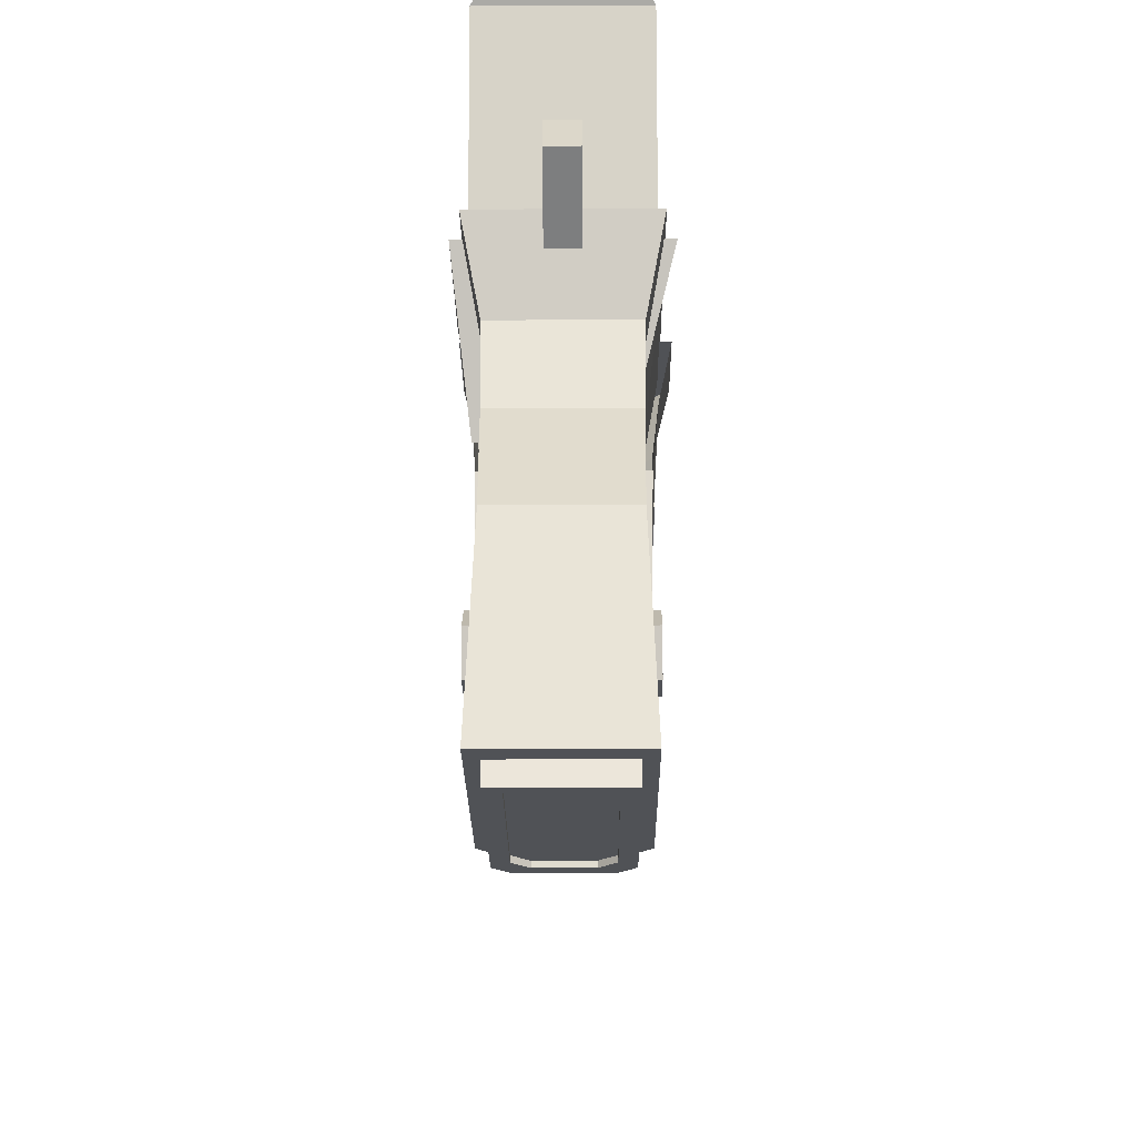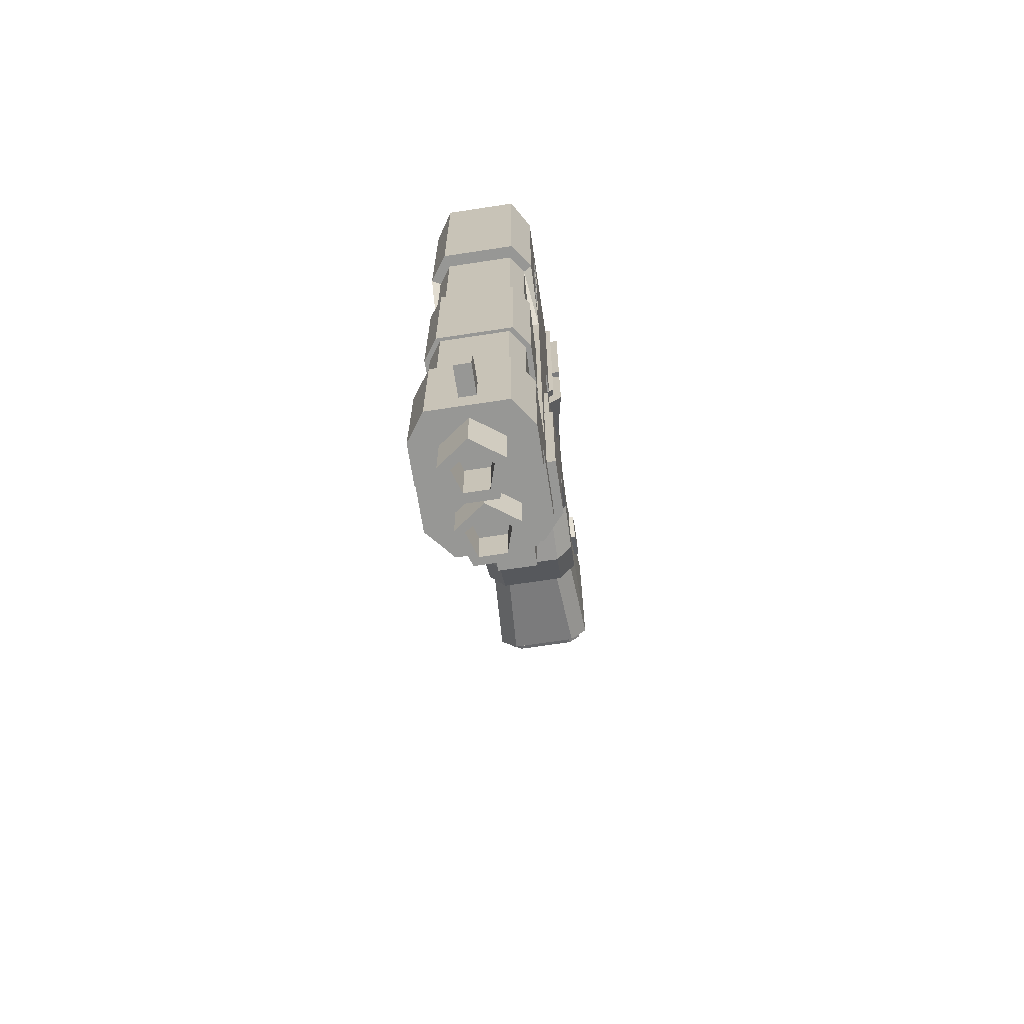
<metadata>
{"format":"obj","ext":"obj","renderer":"f3d","projection":"perspective","resolution":1024,"background":"white","views":[{"elev":-20.8,"azim":0.5,"up":"+Y"},{"elev":-68.1,"azim":-171.3,"up":"+Z"}]}
</metadata>
<code>
o pistol_2
v -0.0691 0.1875 0.1698
v -0.0691 0.2226 0.1698
v -0.0691 0.1875 0.08546
v -0.0691 0.2226 0.1039
v -0.0691 0.2085 0.0853
v -0.0691 0.1875 0.2627
v -0.0691 0.2226 0.2627
v -0.0691 0.1875 0.1784
v -0.0691 0.2226 0.1968
v -0.0691 0.2085 0.1782
v -0.0691 0.1875 0.3556
v -0.0691 0.2226 0.3556
v -0.0691 0.1875 0.2713
v -0.0691 0.2226 0.2898
v -0.0691 0.2085 0.2712
v 0.06987 0.1875 0.1698
v 0.06987 0.2226 0.1698
v 0.06987 0.1875 0.08546
v 0.06987 0.2226 0.1039
v 0.06987 0.2085 0.0853
v 0.06987 0.1875 0.2627
v 0.06987 0.2226 0.2627
v 0.06987 0.1875 0.1784
v 0.06987 0.2226 0.1968
v 0.06987 0.2085 0.1782
v 0.06987 0.1875 0.3556
v 0.06987 0.2226 0.3556
v 0.06987 0.1875 0.2713
v 0.06987 0.2226 0.2898
v 0.06987 0.2085 0.2712
v 0.08557 0.1066 -0.6323
v 0.05762 0.06737 -0.6323
v 0.08557 0.06737 0.382
v 0.08557 0.2672 0.409
v 0.05762 0.3065 0.4364
v -0.05685 0.06737 -0.6323
v -0.0848 0.1066 -0.6323
v -0.0848 0.06737 0.382
v -0.05685 0.3065 0.4364
v -0.0848 0.2672 0.409
v 0.05762 0.3065 -0.7088
v 0.08557 0.2672 -0.7088
v -0.0848 0.2672 -0.7088
v -0.05685 0.3065 -0.7088
v 0.05762 0.06737 0.02934
v 0.08557 0.1066 0.02934
v -0.05685 0.06737 0.02934
v -0.0848 0.1066 0.02934
v 0.08557 0.06737 0.02934
v -0.0848 0.06737 0.02934
v -0.0848 0.1869 -0.5288
v 0.08557 0.2672 -0.5288
v -0.05685 0.3065 -0.5288
v 0.08557 0.1869 -0.5288
v 0.05762 0.3065 -0.5288
v -0.0848 0.2672 -0.5288
v 0.08557 0.1869 0.02864
v 0.05762 0.3065 0.1064
v -0.0848 0.2672 0.1064
v -0.0848 0.1869 0.02864
v 0.08557 0.2672 0.1064
v -0.05685 0.3065 0.1064
v 0.07093 0.187 -0.5288
v 0.05202 0.2875 -0.5288
v -0.07127 0.2594 -0.5288
v -0.07016 0.187 0.02864
v 0.07204 0.2594 0.1064
v -0.05125 0.2875 0.1064
v -0.07016 0.187 -0.5288
v 0.07204 0.2594 -0.5288
v -0.05125 0.2875 -0.5288
v 0.07093 0.187 0.02864
v 0.05202 0.2875 0.1064
v -0.07127 0.2594 0.1064
v 0.08557 0.2226 0.3556
v 0.08557 0.1875 0.3556
v 0.08557 0.1875 0.2713
v 0.08557 0.2226 0.2898
v 0.08557 0.2085 0.2712
v 0.08557 0.2226 0.2627
v 0.08557 0.1875 0.2627
v 0.08557 0.2226 0.1698
v 0.08557 0.2226 0.1039
v 0.08557 0.2085 0.1782
v 0.08557 0.1875 0.1784
v 0.08557 0.1875 0.1698
v 0.08557 0.1875 0.08546
v 0.08557 0.2085 0.0853
v 0.08557 0.2226 0.1968
v -0.0848 0.2085 0.0853
v -0.0848 0.1875 0.08546
v -0.0848 0.2226 0.2898
v -0.0848 0.1996 0.2627
v -0.0848 0.2226 0.2627
v -0.0848 0.1875 0.3556
v -0.0848 0.2226 0.3556
v -0.0848 0.1875 0.2713
v -0.0848 0.2226 0.1698
v -0.0848 0.1993 0.1698
v -0.0848 0.1875 0.1698
v -0.0848 0.2226 0.1039
v -0.0848 0.2085 0.1782
v -0.0848 0.2226 0.1968
v -0.0848 0.1875 0.1784
v -0.0848 0.1875 0.2627
v -0.0848 0.2085 0.2712
v 0.09803 0.1699 -0.5893
v -0.09726 0.1699 -0.5893
v 0.09796 0.09332 -0.5893
v 0.06596 0.05599 -0.5893
v -0.06519 0.05599 -0.5893
v -0.09719 0.09332 -0.5893
v -0.09164 0.1643 -0.3812
v 0.06338 0.0616 -0.3813
v -0.09157 0.0954 -0.3812
v 0.09241 0.1643 -0.3812
v 0.09234 0.0954 -0.3812
v -0.0626 0.0616 -0.3813
v 0.08354 -0.3202 0.4088
v -0.08277 -0.3202 0.4088
v 0.08354 -0.3468 0.4454
v -0.08277 -0.3468 0.4454
v 0.08354 -0.3897 0.4314
v -0.08277 -0.3897 0.4314
v 0.08354 -0.3897 0.3862
v -0.08277 -0.3897 0.3862
v 0.08354 -0.3468 0.3723
v -0.08277 -0.3468 0.3723
v 0.0126 0.2978 -0.6725
v 0.0126 0.3508 -0.6725
v 0.0126 0.2978 -0.6195
v -0.01183 0.2978 -0.6725
v -0.01183 0.3508 -0.6725
v -0.01183 0.2978 -0.6195
v 0.0126 0.3508 -0.6341
v 0.0126 0.3362 -0.6195
v -0.01183 0.3362 -0.6195
v -0.01183 0.3508 -0.6341
v 0.01794 0.007687 0.3576
v 0.01794 0.07285 0.3057
v 0.01794 0.09185 0.4633
v -0.01717 0.007687 0.3576
v -0.01717 0.07285 0.3057
v -0.01717 0.09185 0.4633
v 0.01794 0.1428 0.3935
v 0.01794 0.1392 0.4255
v -0.01717 0.1392 0.4255
v -0.01717 0.1428 0.3935
v 0.01726 0.02734 -0.04609
v 0.01952 0.07652 -0.04651
v 0.01726 0.01972 -0.0124
v 0.01952 0.07652 -0.00779
v -0.01649 0.02734 -0.04609
v -0.01875 0.07652 -0.04651
v -0.01649 0.01972 -0.0124
v -0.01875 0.07652 -0.00779
v 0.01099 -0.0238 -0.03828
v 0.01099 -0.009277 -0.05704
v -0.01022 -0.0238 -0.03828
v -0.01022 -0.009277 -0.05704
v 0.005933 -0.04418 -0.06757
v 0.005933 -0.03198 -0.07461
v -0.005163 -0.04418 -0.06757
v -0.005163 -0.03198 -0.07461
v 0.04235 -0.02872 -0.2162
v 0.05442 0.0711 -0.2293
v 0.04235 -0.02872 -0.1762
v 0.05442 0.0711 -0.1631
v -0.04013 -0.02872 -0.2162
v -0.0522 0.0711 -0.2293
v -0.04013 -0.02872 -0.1762
v -0.0522 0.0711 -0.1631
v 0.03334 -0.1074 -0.1762
v 0.03334 -0.1074 -0.2162
v -0.03112 -0.1074 -0.1762
v -0.03112 -0.1074 -0.2162
v 0.03334 -0.1413 -0.2162
v -0.03112 -0.1413 -0.2162
v -0.03112 -0.1074 0.05121
v 0.03334 -0.1074 0.05121
v -0.03112 -0.1413 0.05121
v 0.03334 -0.1413 0.05121
v 0.000385 0.166 -0.5682
v 0.000385 0.166 -0.6981
v -0.04531 0.1328 -0.5682
v -0.04531 0.1328 -0.6981
v -0.02786 0.07908 -0.5682
v -0.02786 0.07908 -0.6981
v 0.02863 0.07908 -0.5682
v 0.02863 0.07908 -0.6981
v 0.04608 0.1328 -0.5682
v 0.04608 0.1328 -0.6981
v -0.03133 0.1283 -0.6981
v 0.000385 0.1513 -0.6981
v -0.01922 0.09097 -0.6981
v 0.01999 0.09097 -0.6981
v 0.0321 0.1283 -0.6981
v -0.03133 0.1283 -0.5984
v 0.000385 0.1513 -0.5984
v -0.01922 0.09097 -0.5984
v 0.01999 0.09097 -0.5984
v 0.0321 0.1283 -0.5984
v 0.000385 0.2898 -0.6614
v 0.000385 0.2898 -0.789
v -0.04449 0.2572 -0.6614
v -0.04449 0.2572 -0.789
v -0.02735 0.2045 -0.6614
v -0.02735 0.2045 -0.789
v 0.02812 0.2045 -0.6614
v 0.02812 0.2045 -0.789
v 0.04526 0.2572 -0.6614
v 0.04526 0.2572 -0.789
v -0.02786 0.2518 -0.789
v 0.000385 0.2723 -0.789
v -0.01707 0.2186 -0.789
v 0.01784 0.2186 -0.789
v 0.02863 0.2518 -0.789
v -0.02786 0.2518 -0.7037
v 0.000385 0.2723 -0.7037
v -0.01707 0.2186 -0.7037
v 0.01784 0.2186 -0.7037
v 0.02863 0.2518 -0.7037
v -0.06519 0.05599 -0.3813
v -0.09718 0.09332 -0.3812
v 0.09803 0.1699 -0.3812
v 0.09796 0.09332 -0.3812
v 0.06596 0.05599 -0.3813
v -0.09726 0.1699 -0.3812
v -0.0626 0.06159 -0.2736
v -0.09157 0.09538 -0.2736
v 0.09241 0.1643 -0.2736
v 0.09234 0.09538 -0.2736
v 0.06338 0.06159 -0.2736
v -0.09164 0.1643 -0.2736
v 0.07257 -0.1252 0.3876
v -0.0718 -0.1252 0.3876
v -0.07316 -0.03191 0.371
v -0.09241 0.06603 0.3952
v 0.07393 -0.03191 0.371
v 0.09318 0.06603 0.3952
v 0.07049 -0.2514 0.4757
v -0.06971 -0.2514 0.4757
v 0.07986 -0.4731 0.5097
v -0.07909 -0.4731 0.5097
v 0.06503 -0.473 0.479
v -0.06426 -0.473 0.479
v 0.06503 -0.01789 0.35
v -0.06426 -0.01789 0.35
v 0.05784 0.1869 -0.6323
v 0.08557 0.2075 -0.6323
v -0.0848 0.2075 -0.6323
v -0.05707 0.1869 -0.6323
v 0.08557 0.2075 -0.7088
v 0.05784 0.1869 -0.7088
v -0.05707 0.1869 -0.7088
v -0.0848 0.2075 -0.7088
v -0.08027 -0.1405 0.2826
v 0.08082 -0.1405 0.2826
v 0.07849 -0.2745 0.2779
v -0.07794 -0.2745 0.2779
v 0.09008 -0.01453 0.153
v 0.1039 0.05523 0.1411
v -0.08953 -0.01453 0.153
v -0.1033 0.05523 0.1411
v -0.08311 -0.1163 0.2918
v 0.05815 -0.1163 0.2918
v 0.06628 -0.005906 0.1782
v 0.07835 0.05527 0.1677
v 0.1039 0.05523 0.3585
v -0.09123 -0.005906 0.1782
v -0.1033 0.05523 0.3585
v -0.1033 0.05527 0.1677
v 0.09318 0.06603 0.03889
v 0.06625 0.06603 0.01112
v 0.08559 0.06737 0.0293
v 0.07466 -0.05597 0.09164
v 0.04781 -0.05827 0.06488
v -0.04704 -0.05827 0.06488
v -0.07389 -0.0559 0.0924
v -0.06548 0.06603 0.01112
v -0.09241 0.06603 0.03967
v -0.08482 0.06737 0.0293
v -0.0709 -0.2598 0.1349
v -0.04398 -0.2691 0.1082
v -0.04301 -0.3256 0.1553
v -0.06989 -0.319 0.1839
v 0.04378 -0.3256 0.1553
v 0.07066 -0.3192 0.1828
v 0.05296 -0.4726 0.1807
v 0.07986 -0.4726 0.2094
v 0.04475 -0.2691 0.1082
v 0.07161 -0.2638 0.1368
v -0.07909 -0.4726 0.2105
v -0.05219 -0.4726 0.1807
v -0.06426 -0.01753 0.1103
v -0.0374 -0.01749 0.08237
v -0.0374 -0.4726 0.2114
v -0.06426 -0.4727 0.2394
v 0.06503 -0.4727 0.2394
v 0.03817 -0.4726 0.2114
v 0.03817 -0.01749 0.08237
v 0.06503 -0.01753 0.1103
v -0.07287 -0.1298 0.09061
v -0.04599 -0.1354 0.06303
v -0.04503 -0.192 0.1101
v -0.07192 -0.1855 0.1368
v 0.04676 -0.1354 0.06303
v 0.0737 -0.1261 0.08988
v 0.07269 -0.185 0.1388
v 0.0458 -0.192 0.1101
v -0.05573 -0.04922 0.05082
v -0.08445 -0.04028 0.07714
v 0.05628 -0.04922 0.05082
v 0.085 -0.04029 0.07712
v -0.07633 0.05523 -0.005583
v -0.1033 0.05523 0.02553
v 0.1039 0.05523 0.02554
v 0.07688 0.05523 -0.005583
v 0.05179 -0.3298 0.1457
v 0.07866 -0.3189 0.1716
v -0.07811 -0.3189 0.1716
v -0.05124 -0.3298 0.1457
v -0.0535 -0.1895 0.09824
v -0.0804 -0.1821 0.126
v 0.08095 -0.1821 0.126
v 0.05405 -0.1895 0.09824
v -0.07925 -0.2618 0.1241
v -0.05232 -0.2704 0.09631
v 0.05287 -0.2704 0.09631
v 0.0798 -0.2618 0.1241
v -0.08152 -0.1211 0.07529
v -0.05456 -0.1301 0.04888
v 0.05511 -0.1301 0.04888
v 0.08208 -0.121 0.07524
v 0.07901 0.1804 -0.3345
v 0.05792 0.2924 -0.3345
v -0.07947 0.2611 -0.3345
v -0.07824 0.1804 -0.1326
v 0.08024 0.2611 -0.1044
v -0.05715 0.2924 -0.1044
v -0.07824 0.1804 -0.3345
v 0.08024 0.2611 -0.3345
v -0.05715 0.2924 -0.3345
v 0.07901 0.1804 -0.1326
v 0.05792 0.2924 -0.1044
v -0.07947 0.2611 -0.1044
f 4 5 3
f 9 10 8
f 14 15 13
f 18 20 19
f 23 25 24
f 28 30 29
f 251 37 51
f 60 69 51
f 31 250 54
f 58 34 61
f 85 81 33
f 31 32 249
f 65 66 74
f 62 58 68
f 50 60 48
f 47 32 45
f 44 55 41
f 54 72 57
f 46 57 49
f 42 253 254
f 72 70 67
f 55 42 41
f 73 70 64
f 71 73 64
f 71 74 68
f 62 40 39
f 104 100 50
f 35 62 39
f 34 39 40
f 56 44 43
f 32 46 45
f 47 37 36
f 55 53 64
f 100 3 91
f 23 81 85
f 22 89 80
f 6 105 93
f 3 90 91
f 1 100 99
f 4 98 101
f 21 80 81
f 12 95 96
f 8 102 104
f 20 87 88
f 11 97 95
f 9 94 103
f 82 19 83
f 83 20 88
f 24 84 89
f 27 78 75
f 6 104 105
f 15 92 106
f 80 89 61
f 59 103 94
f 30 77 79
f 5 101 90
f 92 12 96
f 26 75 76
f 18 86 87
f 10 103 102
f 16 82 86
f 29 79 78
f 28 76 77
f 13 106 97
f 25 85 84
f 47 50 48
f 287 284 291
f 228 112 224
f 223 110 227
f 110 226 227
f 111 224 112
f 107 226 109
f 108 107 110
f 115 234 113
f 225 108 228
f 120 121 119
f 122 123 121
f 124 125 123
f 128 126 124
f 125 128 127
f 128 119 127
f 123 125 127
f 136 134 131
f 138 133 132
f 133 129 132
f 134 129 131
f 136 129 135
f 138 136 135
f 135 133 138
f 146 144 141
f 148 143 142
f 143 139 142
f 144 139 141
f 145 146 141
f 148 146 145
f 145 143 148
f 149 152 151
f 151 156 155
f 156 153 155
f 154 149 153
f 306 286 236
f 152 154 156
f 158 149 151
f 13 11 14
f 149 160 153
f 155 157 151
f 163 162 161
f 6 7 9
f 158 164 160
f 157 163 161
f 324 263 331
f 168 171 167
f 167 165 168
f 170 165 169
f 16 18 19
f 168 170 172
f 182 178 177
f 22 21 24
f 188 193 195
f 171 173 167
f 60 66 69
f 21 23 24
f 26 28 29
f 52 54 250
f 179 182 180
f 42 52 250
f 54 46 31
f 175 180 173
f 184 185 183
f 186 187 185
f 188 189 187
f 37 48 51
f 190 191 189
f 192 183 191
f 185 187 189
f 196 202 197
f 274 280 45
f 184 192 194
f 56 43 251
f 27 26 29
f 199 201 200
f 193 200 195
f 197 199 194
f 195 201 196
f 193 199 198
f 204 205 203
f 206 207 205
f 208 209 207
f 51 56 251
f 210 211 209
f 212 203 211
f 205 207 209
f 216 222 217
f 208 213 215
f 204 212 217
f 48 60 51
f 43 256 251
f 222 221 220
f 213 220 215
f 214 222 219
f 215 221 216
f 214 218 213
f 38 240 33
f 277 280 274
f 46 49 45
f 38 34 40
f 181 179 175
f 33 240 273
f 54 57 46
f 118 224 223
f 116 117 226
f 177 174 173
f 58 35 34
f 250 253 42
f 33 49 85
f 231 234 233
f 117 233 114
f 115 229 230
f 113 231 116
f 114 229 118
f 117 231 232
f 310 304 307
f 296 301 302
f 290 299 300
f 3 1 4
f 241 244 243
f 289 285 287
f 174 176 165
f 235 242 241
f 1 2 4
f 300 296 297
f 246 243 244
f 49 57 87
f 298 248 246
f 248 245 246
f 299 247 302
f 291 305 310
f 86 49 87
f 264 312 263
f 235 288 309
f 238 279 237
f 236 239 237
f 240 276 273
f 238 239 240
f 50 282 281
f 307 278 277
f 256 252 251
f 250 254 253
f 252 254 249
f 329 322 328
f 313 332 311
f 333 323 332
f 259 330 325
f 164 163 159
f 17 16 19
f 262 317 318
f 326 328 323
f 318 311 315
f 257 259 258
f 11 12 14
f 262 314 317
f 270 266 265
f 272 267 270
f 321 322 320
f 271 268 272
f 267 269 266
f 270 271 272
f 266 271 265
f 273 274 275
f 280 281 282
f 273 277 274
f 281 278 279
f 285 283 284
f 288 289 287
f 292 287 291
f 286 294 293
f 295 297 296
f 300 302 301
f 305 303 304
f 308 310 307
f 305 283 306
f 292 310 309
f 278 303 279
f 308 277 276
f 316 311 312
f 322 327 328
f 330 319 329
f 334 326 333
f 323 331 332
f 323 327 324
f 334 313 314
f 311 331 312
f 313 317 314
f 330 326 325
f 169 171 170
f 337 338 346
f 344 342 339
f 345 342 336
f 336 340 345
f 343 346 340
f 341 344 338
f 343 336 342
f 338 339 346
f 346 345 340
f 8 6 9
f 57 88 87
f 76 34 33
f 77 76 33
f 49 86 85
f 81 77 33
f 32 36 249
f 36 37 252
f 249 36 252
f 37 251 252
f 249 250 31
f 65 69 66
f 61 57 67
f 57 72 67
f 66 60 74
f 60 59 74
f 58 61 73
f 61 67 73
f 74 59 68
f 59 62 68
f 58 73 68
f 47 36 32
f 44 53 55
f 54 63 72
f 254 255 44
f 255 256 43
f 44 255 43
f 44 41 254
f 41 42 254
f 72 63 70
f 55 52 42
f 73 67 70
f 71 68 73
f 71 65 74
f 62 59 40
f 38 40 95
f 40 96 95
f 60 50 91
f 50 38 104
f 105 38 97
f 91 90 60
f 102 99 104
f 99 100 104
f 100 91 50
f 38 105 104
f 38 95 97
f 97 106 93
f 97 93 105
f 35 58 62
f 34 35 39
f 56 53 44
f 32 31 46
f 47 48 37
f 56 51 65
f 51 69 65
f 63 54 70
f 54 52 70
f 53 56 71
f 56 65 71
f 70 52 64
f 52 55 64
f 53 71 64
f 100 1 3
f 23 21 81
f 22 24 89
f 93 94 7
f 7 6 93
f 3 5 90
f 99 98 2
f 2 1 99
f 4 2 98
f 21 22 80
f 12 11 95
f 8 10 102
f 20 18 87
f 11 13 97
f 9 7 94
f 82 17 19
f 83 19 20
f 24 25 84
f 27 29 78
f 6 8 104
f 15 14 92
f 34 76 75
f 34 75 78
f 88 57 61
f 83 88 61
f 61 34 80
f 34 78 80
f 79 77 81
f 82 83 61
f 85 86 84
f 86 82 84
f 79 81 80
f 89 84 82
f 78 79 80
f 89 82 61
f 59 60 90
f 59 90 101
f 96 40 92
f 40 59 94
f 92 40 94
f 59 101 98
f 98 99 102
f 98 102 103
f 94 93 106
f 59 98 103
f 94 106 92
f 30 28 77
f 5 4 101
f 92 14 12
f 26 27 75
f 18 16 86
f 10 9 103
f 16 17 82
f 29 30 79
f 28 26 76
f 13 15 106
f 25 23 85
f 287 285 284
f 228 108 112
f 223 111 110
f 110 109 226
f 111 223 224
f 107 225 226
f 107 109 110
f 110 111 108
f 111 112 108
f 115 230 234
f 225 107 108
f 120 122 121
f 122 124 123
f 124 126 125
f 124 122 120
f 120 128 124
f 125 126 128
f 128 120 119
f 127 119 121
f 121 123 127
f 136 137 134
f 132 134 137
f 137 138 132
f 133 130 129
f 134 132 129
f 131 129 136
f 129 130 135
f 138 137 136
f 135 130 133
f 146 147 144
f 142 144 148
f 144 147 148
f 143 140 139
f 144 142 139
f 141 139 145
f 139 140 145
f 148 147 146
f 145 140 143
f 149 150 152
f 151 152 156
f 156 154 153
f 154 150 149
f 306 283 286
f 286 293 242
f 293 244 242
f 242 236 286
f 236 237 306
f 237 279 306
f 279 303 306
f 152 150 154
f 151 157 158
f 157 161 162
f 158 157 162
f 149 158 160
f 155 159 157
f 163 164 162
f 158 162 164
f 157 159 163
f 324 327 260
f 327 321 260
f 260 257 324
f 257 263 324
f 263 312 331
f 168 172 171
f 167 173 174
f 165 166 168
f 167 174 165
f 170 166 165
f 168 166 170
f 182 181 178
f 196 190 188
f 188 186 193
f 195 196 188
f 171 175 173
f 179 181 182
f 175 179 180
f 184 186 185
f 186 188 187
f 188 190 189
f 190 192 191
f 192 184 183
f 191 183 189
f 183 185 189
f 196 201 202
f 282 50 280
f 50 47 280
f 45 49 274
f 49 275 274
f 47 45 280
f 193 186 184
f 192 190 196
f 192 196 197
f 194 193 184
f 192 197 194
f 200 198 199
f 199 202 201
f 193 198 200
f 197 202 199
f 195 200 201
f 193 194 199
f 204 206 205
f 206 208 207
f 208 210 209
f 210 212 211
f 212 204 203
f 211 203 209
f 203 205 209
f 216 221 222
f 208 206 213
f 213 206 204
f 210 208 215
f 210 215 216
f 214 213 204
f 210 216 217
f 217 214 204
f 212 210 217
f 220 218 219
f 219 222 220
f 213 218 220
f 214 217 222
f 215 220 221
f 214 219 218
f 38 238 240
f 277 278 280
f 38 33 34
f 176 178 175
f 178 181 175
f 275 49 273
f 49 33 273
f 118 115 224
f 114 118 223
f 228 224 113
f 224 115 113
f 114 223 227
f 117 114 226
f 114 227 226
f 225 228 116
f 228 113 116
f 225 116 226
f 173 180 182
f 182 177 173
f 230 229 234
f 229 233 234
f 233 232 231
f 117 232 233
f 115 118 229
f 113 234 231
f 114 233 229
f 117 116 231
f 310 305 304
f 302 247 248
f 248 295 302
f 295 296 302
f 246 244 293
f 293 294 297
f 294 289 300
f 290 243 245
f 290 245 299
f 294 300 297
f 289 290 300
f 298 246 293
f 297 298 293
f 241 242 244
f 289 294 285
f 174 177 178
f 176 169 165
f 174 178 176
f 235 236 242
f 300 301 296
f 246 245 243
f 298 295 248
f 248 247 245
f 299 245 247
f 291 284 305
f 264 316 312
f 235 241 288
f 241 243 290
f 288 241 290
f 288 292 309
f 309 308 276
f 276 239 309
f 239 235 309
f 238 281 279
f 236 235 239
f 240 239 276
f 238 237 239
f 238 38 281
f 38 50 281
f 307 304 278
f 256 255 252
f 250 249 254
f 252 255 254
f 329 319 322
f 313 333 332
f 333 326 323
f 261 258 325
f 258 259 325
f 259 320 330
f 325 334 261
f 334 314 261
f 159 155 160
f 155 153 160
f 160 164 159
f 318 315 262
f 315 316 264
f 262 315 264
f 326 329 328
f 318 313 311
f 257 260 259
f 262 261 314
f 270 267 266
f 272 268 267
f 322 319 320
f 320 259 260
f 260 321 320
f 271 269 268
f 267 268 269
f 270 265 271
f 266 269 271
f 273 276 277
f 281 280 278
f 285 286 283
f 288 290 289
f 292 288 287
f 286 285 294
f 295 298 297
f 300 299 302
f 305 306 303
f 308 309 310
f 305 284 283
f 292 291 310
f 278 304 303
f 308 307 277
f 316 315 311
f 322 321 327
f 330 320 319
f 334 325 326
f 323 324 331
f 323 328 327
f 334 333 313
f 311 332 331
f 313 318 317
f 330 329 326
f 169 176 175
f 171 172 170
f 169 175 171
f 337 341 338
f 344 335 342
f 345 339 342
f 336 343 340
f 343 337 346
f 341 335 344
f 342 335 341
f 341 337 342
f 337 343 342
f 338 344 339
f 346 339 345
o pistol_charger_2
v 0.04745 -0.4985 0.4708
v -0.04668 -0.4985 0.4708
v 0.06491 -0.02078 0.3528
v -0.06414 -0.02078 0.3528
v 0.06491 -0.4985 0.4883
v -0.06414 -0.4985 0.4883
v 0.04745 -0.4919 0.4708
v -0.04668 -0.4919 0.4708
v 0.04745 -0.4982 0.257
v 0.02937 -0.4981 0.2386
v -0.0286 -0.4981 0.2386
v -0.04668 -0.4982 0.257
v 0.06491 -0.02041 0.1041
v 0.04689 -0.02039 0.08571
v -0.04612 -0.02039 0.08571
v -0.06414 -0.02041 0.1041
v 0.06491 -0.4981 0.2396
v 0.04684 -0.4981 0.2212
v -0.04607 -0.4981 0.2212
v -0.06414 -0.4981 0.2396
v 0.02943 -0.4915 0.2387
v 0.04745 -0.4916 0.2569
v -0.04668 -0.4916 0.2569
v -0.02866 -0.4915 0.2387
f 369 370 368
f 357 364 356
f 360 365 361
f 359 360 362
f 352 349 350
f 350 366 352
f 356 370 357
f 368 353 354
f 363 349 351
f 358 354 348
f 355 353 368
f 348 353 347
f 370 367 368
f 365 362 361
f 359 364 360
f 351 352 348
f 360 364 365
f 356 368 367
f 369 357 370
f 354 369 368
f 357 365 364
f 360 361 362
f 362 350 349
f 349 359 362
f 352 351 349
f 350 362 366
f 356 367 370
f 363 359 349
f 358 369 354
f 355 347 353
f 348 354 353
f 365 366 362
f 359 363 364
f 355 356 363
f 356 364 363
f 363 351 347
f 355 363 347
f 352 366 348
f 366 365 357
f 358 366 357
f 366 358 348
f 348 347 351
f 356 355 368
f 369 358 357

</code>
